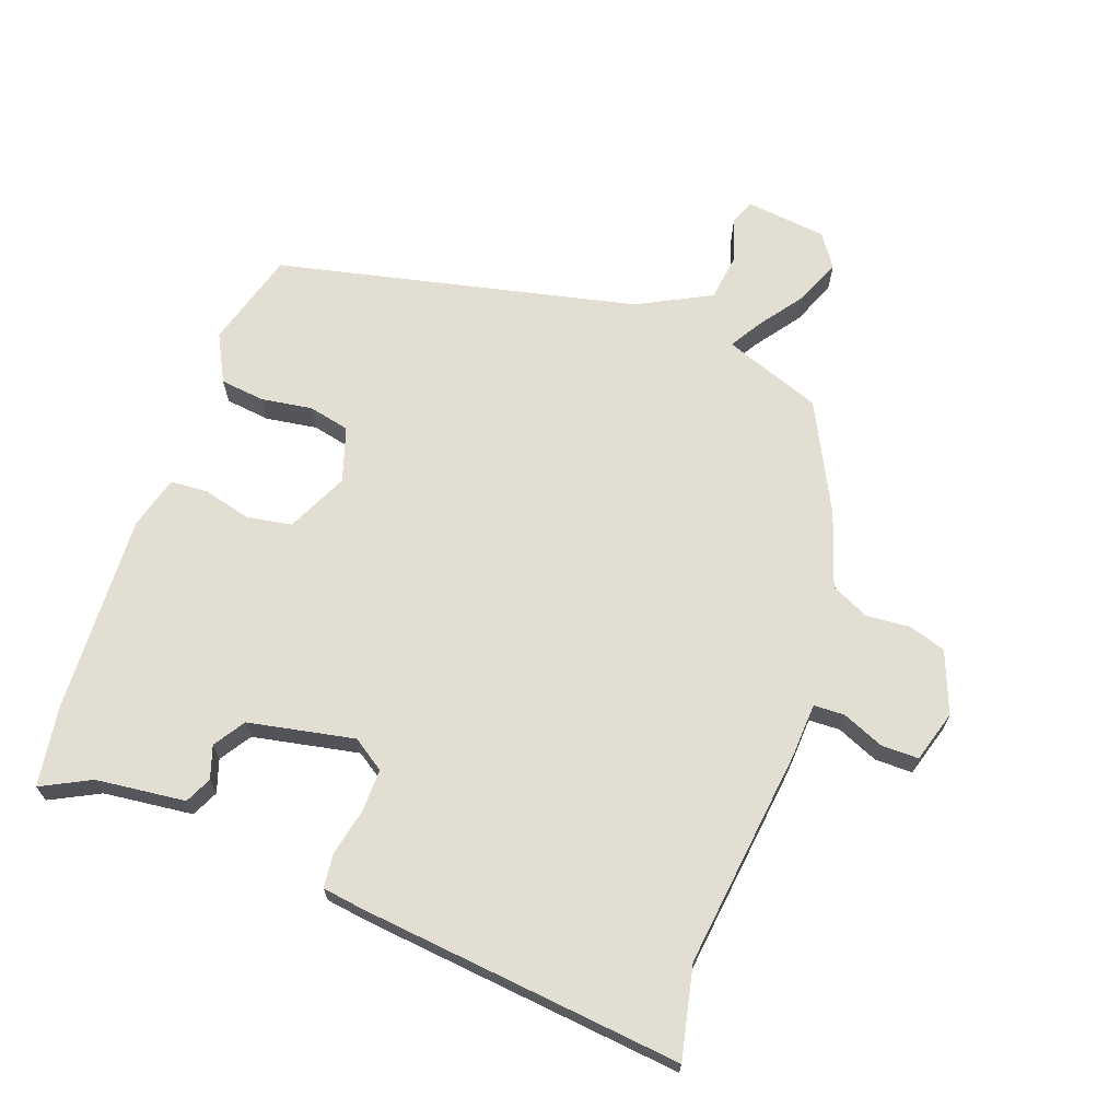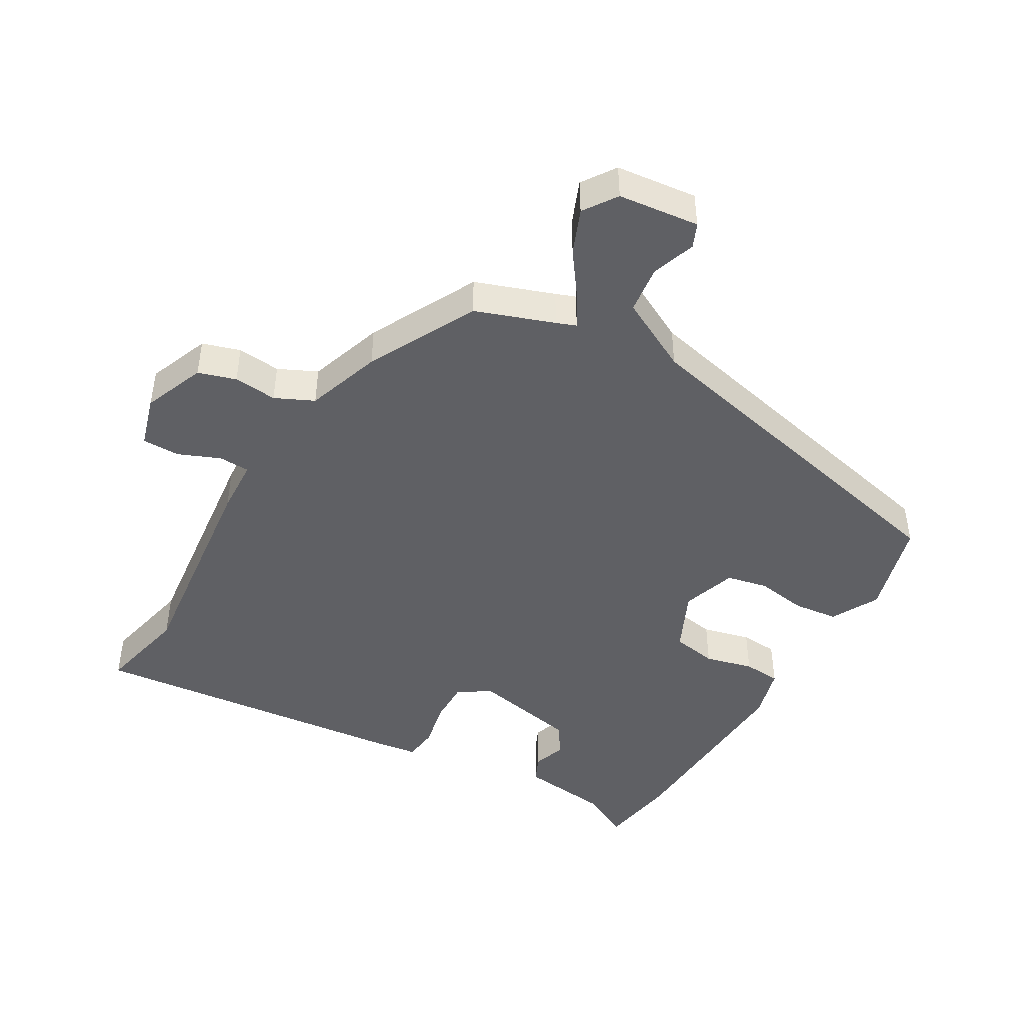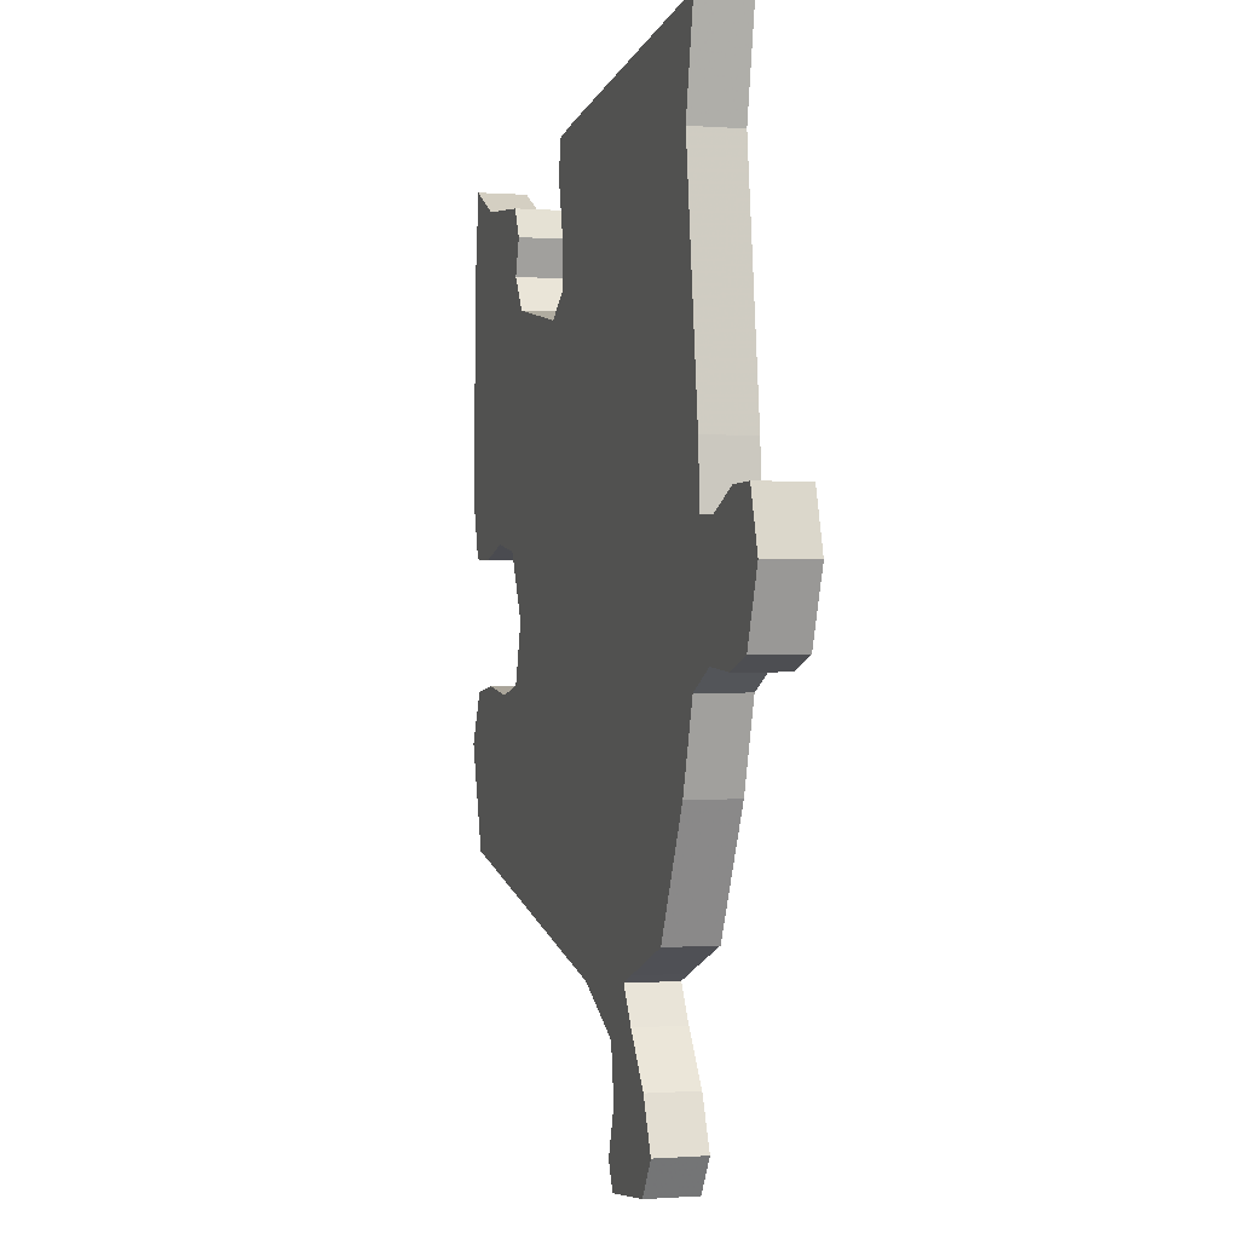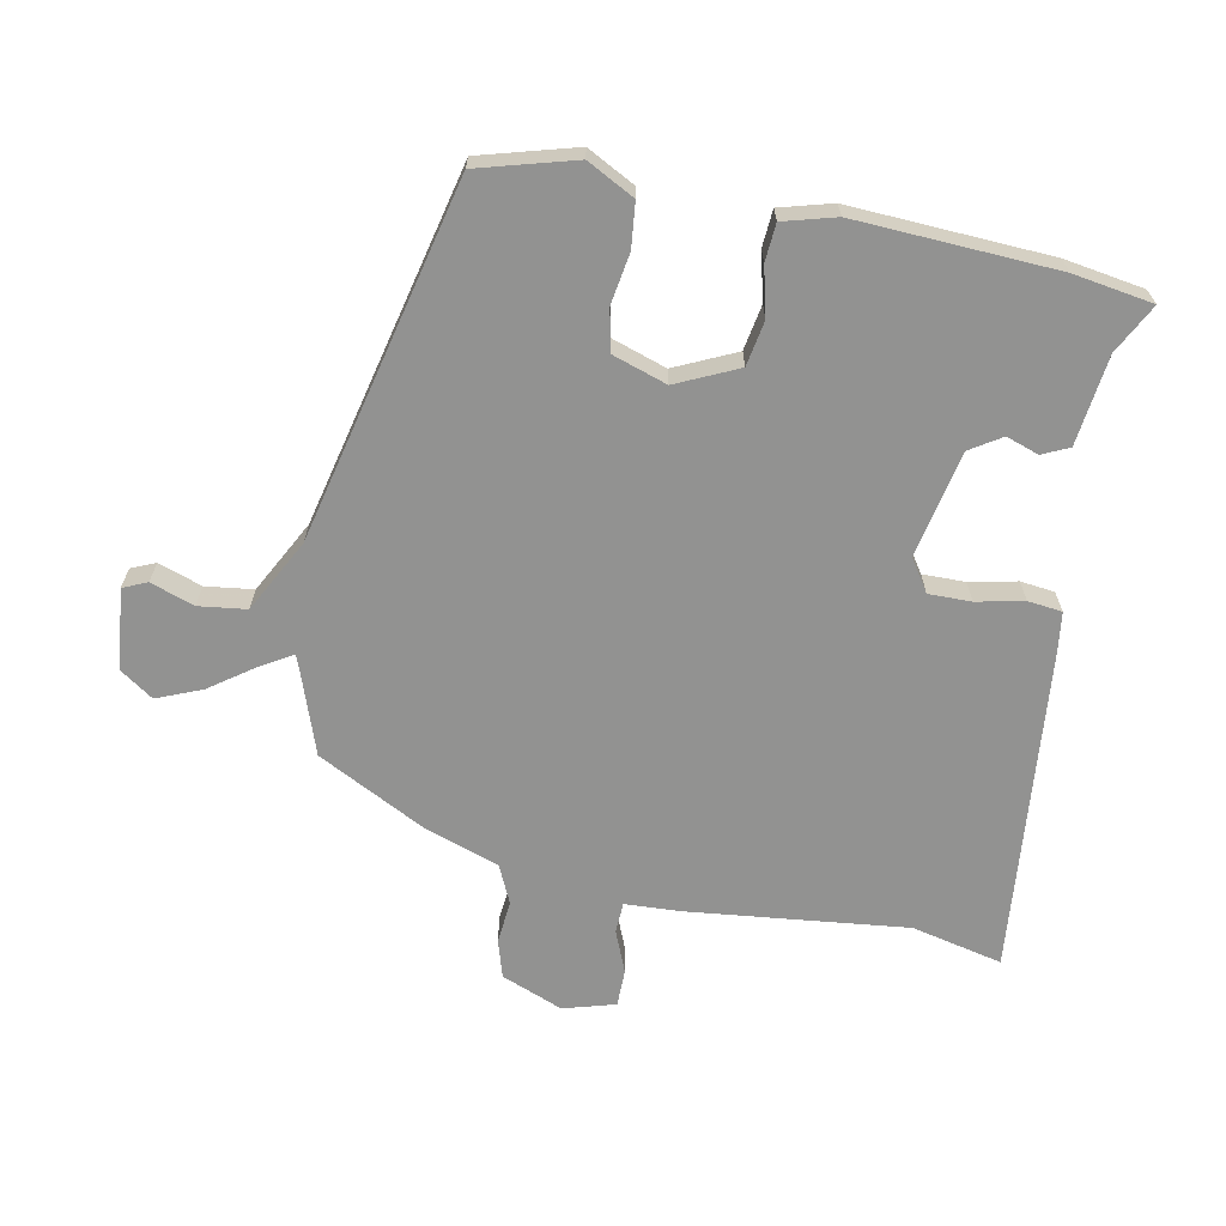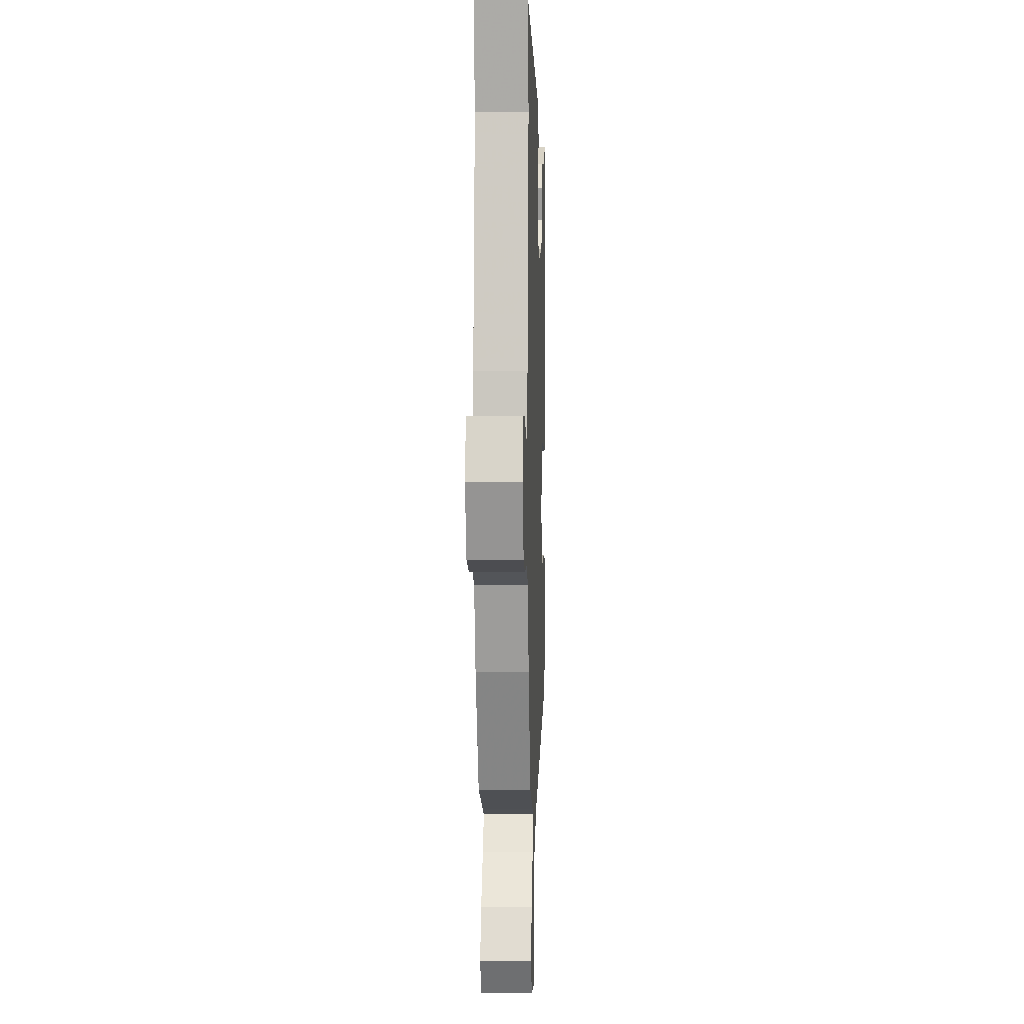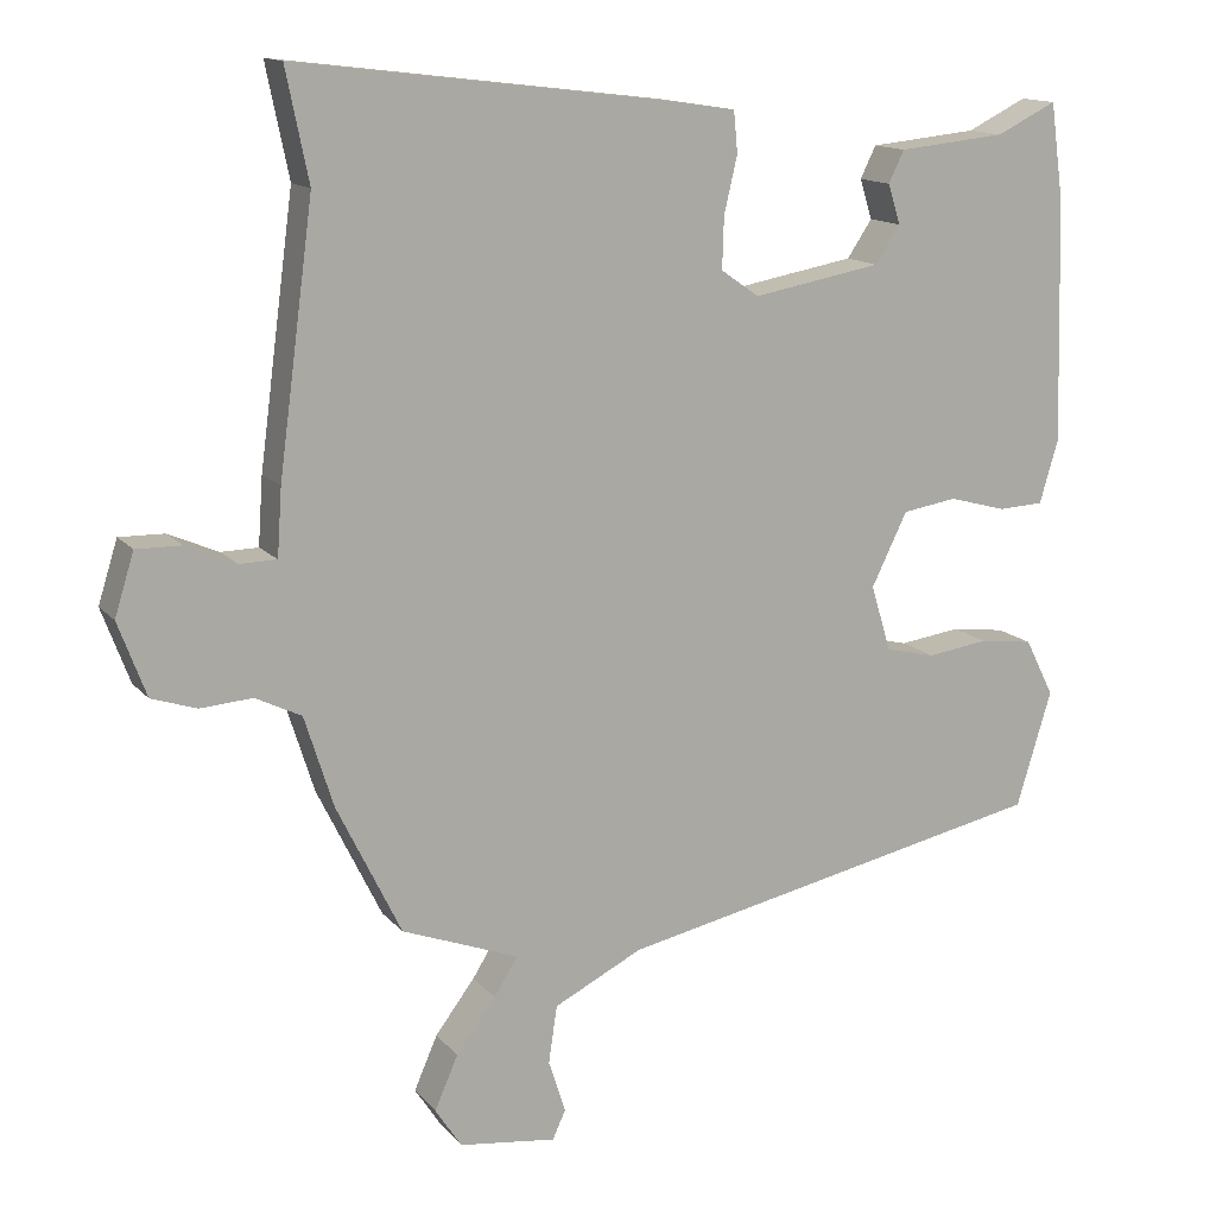
<metadata>
{"format":"obj","ext":"obj","renderer":"f3d","projection":"perspective","resolution":1024,"background":"white","views":[{"elev":67.8,"azim":19.1,"up":"+Y"},{"elev":-45.2,"azim":148.8,"up":"+Y"},{"elev":-0.2,"azim":74.1,"up":"+Z"},{"elev":-66.2,"azim":-102.3,"up":"+Y"},{"elev":2.0,"azim":92.0,"up":"+Z"},{"elev":13.8,"azim":155.2,"up":"+Z"}]}
</metadata>
<code>
v -0.517 0.07 0.378
v -0.5 0.07 0.502
v -0.423 0.07 0.464
v -0.284 0.07 0.45
v -0.264 0.07 0.409
v -0.28 0.07 0.358
v -0.248 0.07 0.31
v -0.083 0.07 0.28
v -0.034 0.07 0.314
v -0.036 0.07 0.38
v -0.053 0.07 0.453
v -0.048 0.07 0.506
v 0.016 0.07 0.516
v 0.516 0.07 0.576
v 0.487 0.07 0.434
v 0.532 0.07 0.096
v 0.538 0.07 0.01
v 0.586 0.07 0.009
v 0.65 0.07 0.037
v 0.708 0.07 0.038
v 0.733 0.07 -0.042
v 0.697 0.07 -0.138
v 0.639 0.07 -0.157
v 0.572 0.07 -0.152
v 0.513 0.07 -0.181
v 0.476 0.07 -0.298
v 0.393 0.07 -0.467
v 0.273 0.07 -0.512
v 0.243 0.07 -0.524
v 0.273 0.07 -0.572
v 0.324 0.07 -0.64
v 0.354 0.07 -0.709
v 0.32 0.07 -0.761
v 0.195 0.07 -0.777
v 0.178 0.07 -0.74
v 0.2 0.07 -0.672
v 0.189 0.07 -0.598
v 0.075 0.07 -0.541
v -0.484 0.07 -0.423
v -0.529 0.07 -0.274
v -0.492 0.07 -0.2
v -0.423 0.07 -0.191
v -0.344 0.07 -0.202
v -0.28 0.07 -0.187
v -0.254 0.07 -0.102
v -0.3 0.07 -0.008
v -0.37 0.07 0.003
v -0.444 0.07 -0.017
v -0.502 0.07 -0.014
v -0.526 0.07 0.067
v -0.517 0 0.378
v -0.5 0 0.502
v -0.423 0 0.464
v -0.284 0 0.45
v -0.264 0 0.409
v -0.28 0 0.358
v -0.248 0 0.31
v -0.083 0 0.28
v -0.034 0 0.314
v -0.036 0 0.38
v -0.053 0 0.453
v -0.048 0 0.506
v 0.016 0 0.516
v 0.516 0 0.576
v 0.487 0 0.434
v 0.532 0 0.096
v 0.538 0 0.01
v 0.586 0 0.009
v 0.65 0 0.037
v 0.708 0 0.038
v 0.733 0 -0.042
v 0.697 0 -0.138
v 0.639 0 -0.157
v 0.572 0 -0.152
v 0.513 0 -0.181
v 0.476 0 -0.298
v 0.393 0 -0.467
v 0.273 0 -0.512
v 0.243 0 -0.524
v 0.273 0 -0.572
v 0.324 0 -0.64
v 0.354 0 -0.709
v 0.32 0 -0.761
v 0.195 0 -0.777
v 0.178 0 -0.74
v 0.2 0 -0.672
v 0.189 0 -0.598
v 0.075 0 -0.541
v -0.484 0 -0.423
v -0.529 0 -0.274
v -0.492 0 -0.2
v -0.423 0 -0.191
v -0.344 0 -0.202
v -0.28 0 -0.187
v -0.254 0 -0.102
v -0.3 0 -0.008
v -0.37 0 0.003
v -0.444 0 -0.017
v -0.502 0 -0.014
v -0.526 0 0.067
f 1 2 3
f 50 1 3
f 49 50 3
f 48 49 3
f 47 48 3
f 46 47 3 4
f 41 42 43
f 40 41 43
f 39 40 43
f 38 39 43
f 37 38 43 44
f 34 35 36
f 33 34 36
f 32 33 36
f 31 32 36
f 30 31 36
f 29 30 36 37
f 25 26 27 28
f 25 28 29
f 22 23 24
f 21 22 24
f 20 21 24
f 19 20 24
f 18 19 24
f 17 18 24 25
f 17 25 29
f 16 17 29
f 15 16 29
f 14 15 29
f 13 14 29
f 12 13 29
f 11 12 29
f 10 11 29
f 4 5 6
f 46 4 6
f 45 46 6 7
f 37 44 45
f 9 10 29 37
f 8 9 37 45
f 7 8 45
f 53 52 51
f 53 51 100
f 53 100 99
f 53 99 98
f 53 98 97
f 54 53 97 96
f 93 92 91
f 93 91 90
f 93 90 89
f 93 89 88
f 94 93 88 87
f 86 85 84
f 86 84 83
f 86 83 82
f 86 82 81
f 86 81 80
f 87 86 80 79
f 78 77 76 75
f 79 78 75
f 74 73 72
f 74 72 71
f 74 71 70
f 74 70 69
f 74 69 68
f 75 74 68 67
f 79 75 67
f 79 67 66
f 79 66 65
f 79 65 64
f 79 64 63
f 79 63 62
f 79 62 61
f 79 61 60
f 56 55 54
f 56 54 96
f 57 56 96 95
f 95 94 87
f 87 79 60 59
f 95 87 59 58
f 95 58 57
f 1 51 52 2
f 2 52 53 3
f 3 53 54 4
f 4 54 55 5
f 5 55 56 6
f 6 56 57 7
f 7 57 58 8
f 8 58 59 9
f 9 59 60 10
f 10 60 61 11
f 11 61 62 12
f 12 62 63 13
f 13 63 64 14
f 14 64 65 15
f 15 65 66 16
f 16 66 67 17
f 17 67 68 18
f 18 68 69 19
f 19 69 70 20
f 20 70 71 21
f 21 71 72 22
f 22 72 73 23
f 23 73 74 24
f 24 74 75 25
f 25 75 76 26
f 26 76 77 27
f 27 77 78 28
f 28 78 79 29
f 29 79 80 30
f 30 80 81 31
f 31 81 82 32
f 32 82 83 33
f 33 83 84 34
f 34 84 85 35
f 35 85 86 36
f 36 86 87 37
f 37 87 88 38
f 38 88 89 39
f 39 89 90 40
f 40 90 91 41
f 41 91 92 42
f 42 92 93 43
f 43 93 94 44
f 44 94 95 45
f 45 95 96 46
f 46 96 97 47
f 47 97 98 48
f 48 98 99 49
f 49 99 100 50
f 50 100 51 1

</code>
